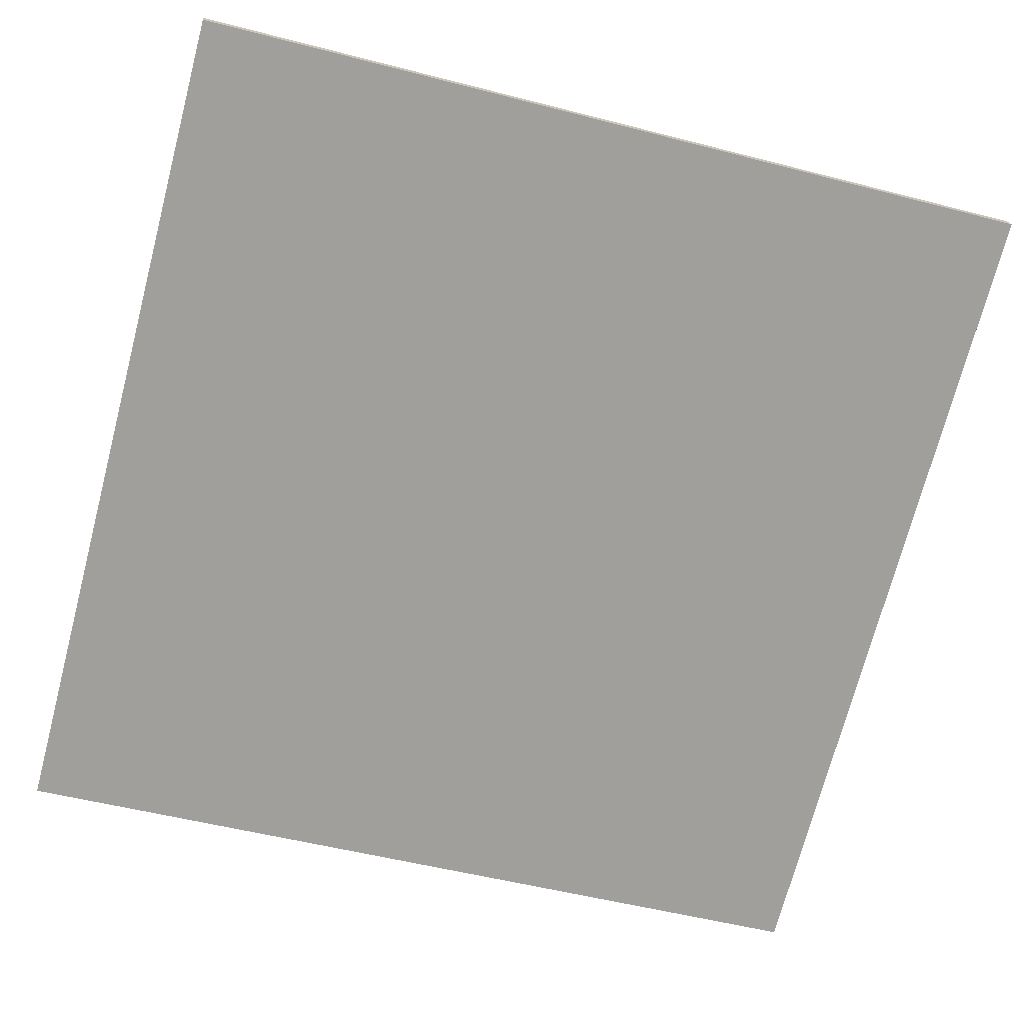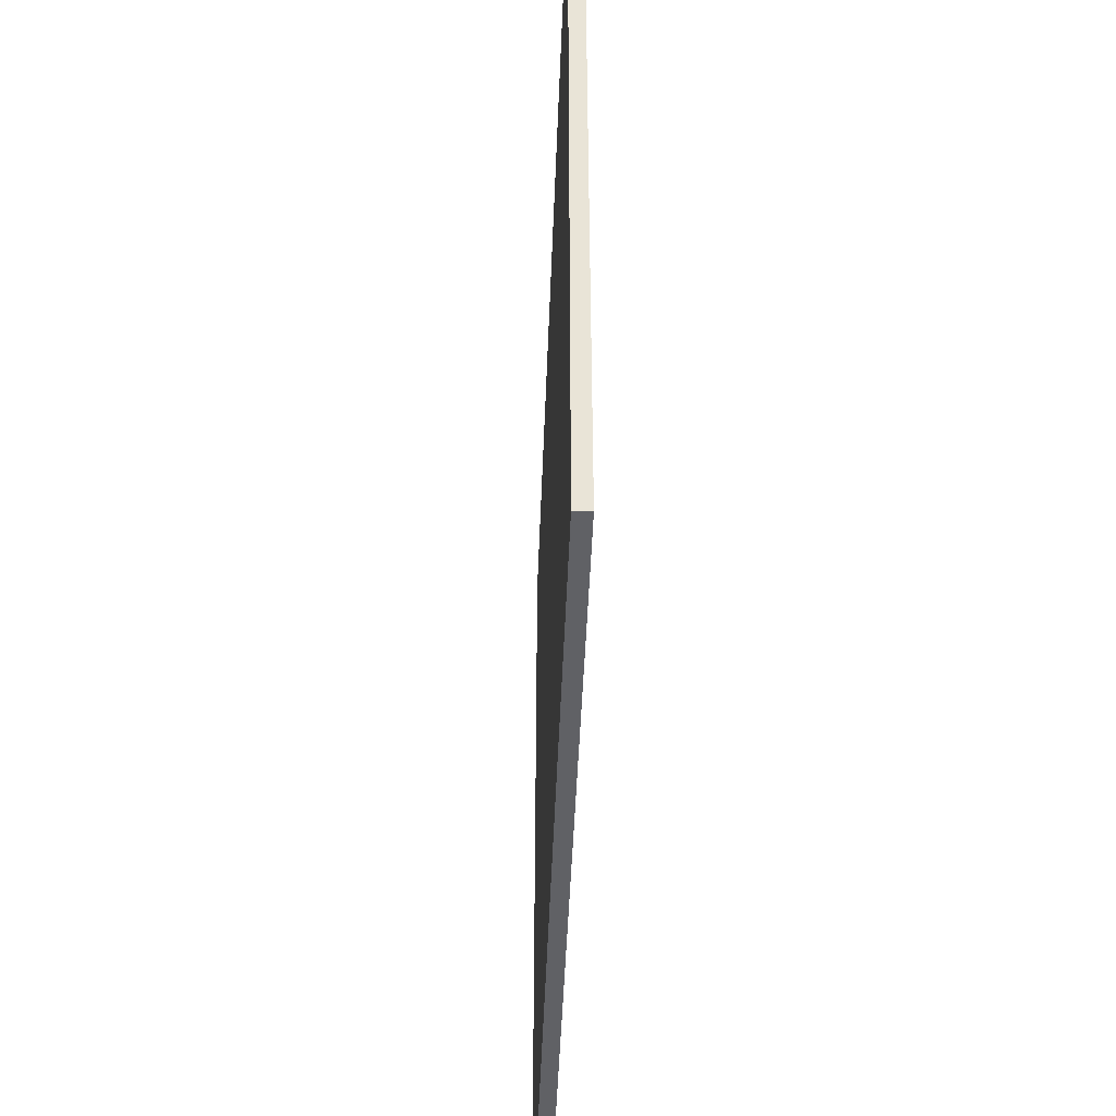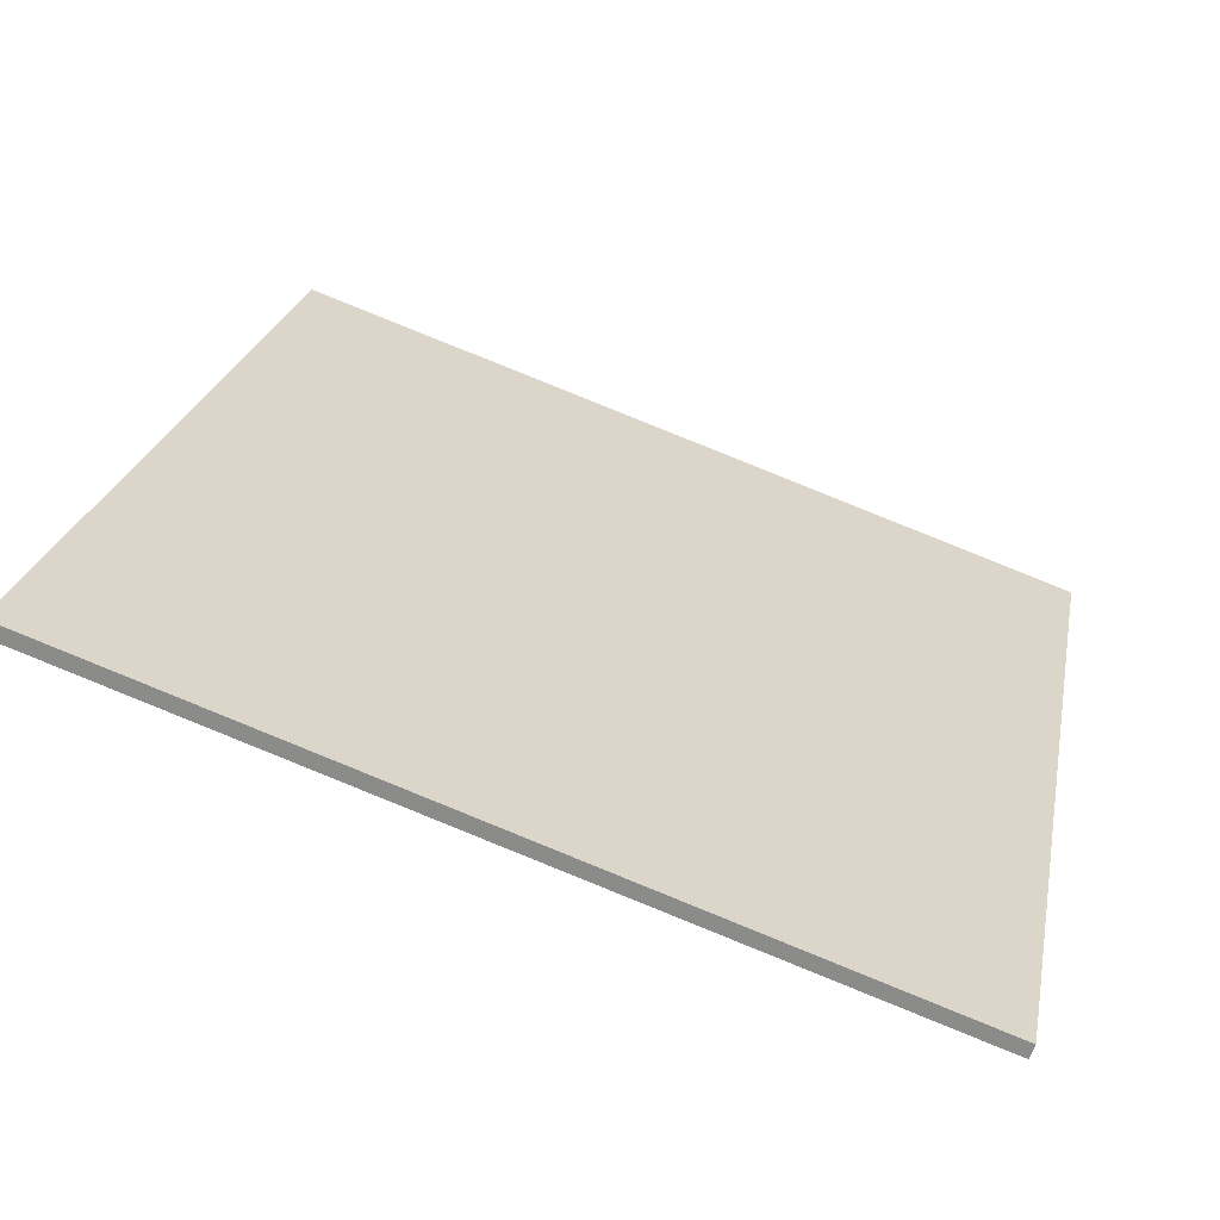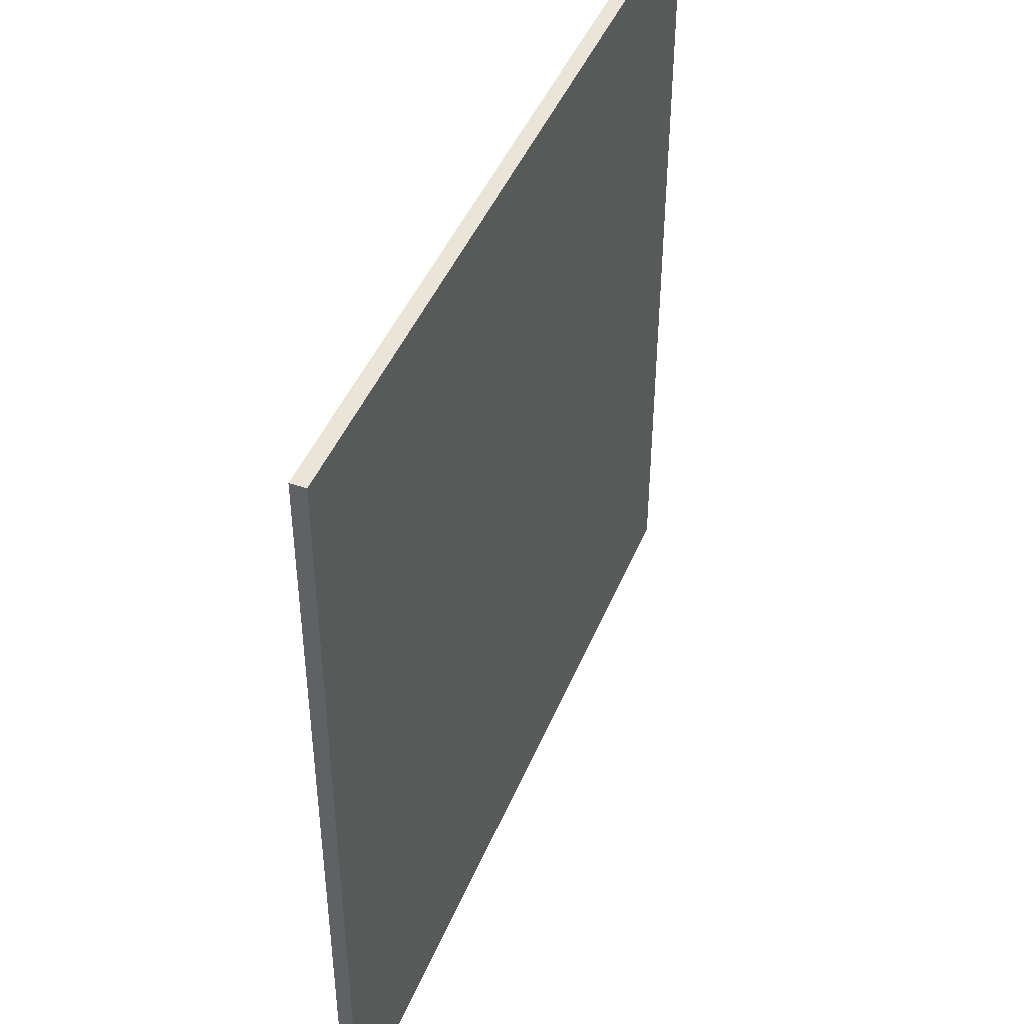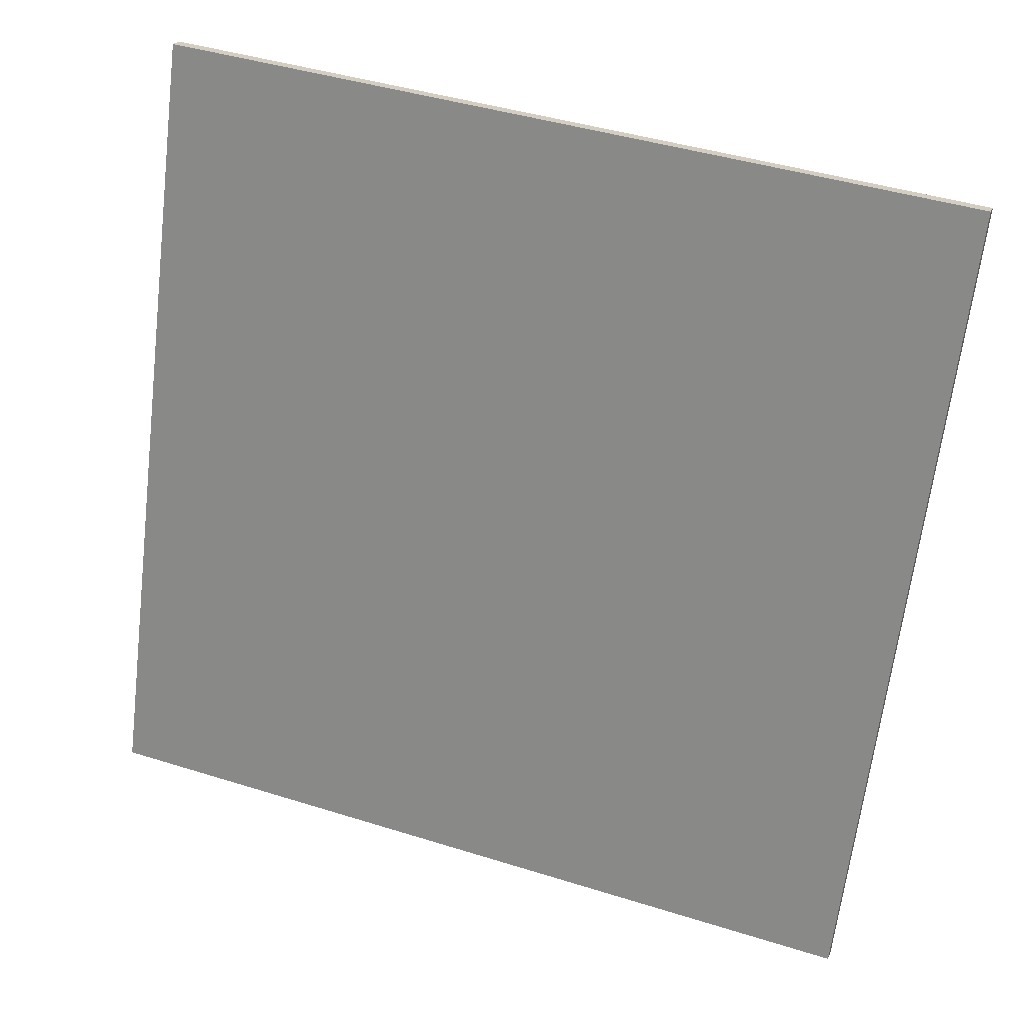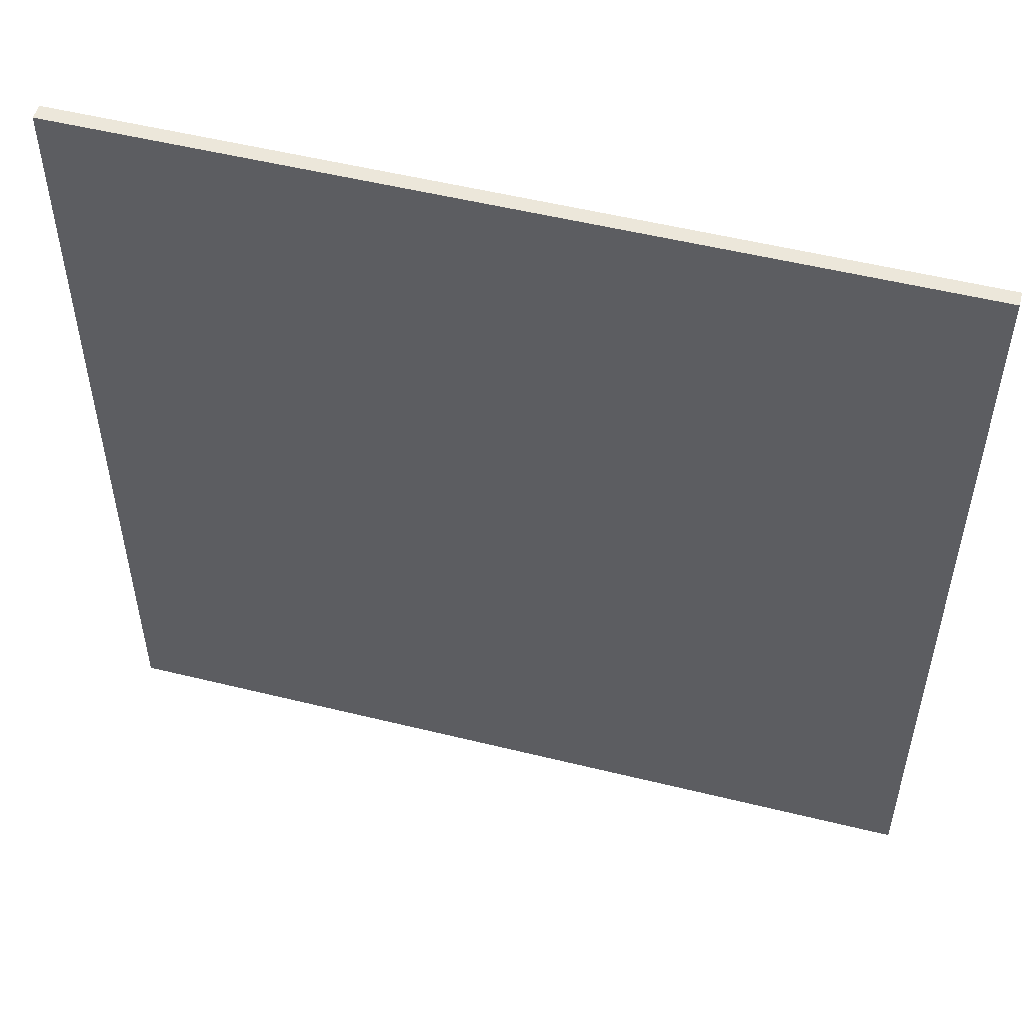
<metadata>
{"format":"obj","ext":"obj","renderer":"f3d","projection":"perspective","resolution":1024,"background":"white","views":[{"elev":-52.3,"azim":-105.6,"up":"+Y"},{"elev":-48.0,"azim":-111.3,"up":"+Z"},{"elev":24.1,"azim":10.9,"up":"+Y"},{"elev":45.2,"azim":-87.4,"up":"+Z"},{"elev":-65.7,"azim":-6.9,"up":"+Y"},{"elev":52.5,"azim":-4.2,"up":"+Z"}]}
</metadata>
<code>
v -43.31 52.6 -4.225
v -43.31 52.6 4.225
v -43.26 52.73 -4.225
v -43.26 52.73 4.225
v -51.29 55.36 -4.225
v -51.29 55.36 4.225
v -51.24 55.5 -4.225
v -51.24 55.5 4.225
f 1 3 4
f 4 2 1
f 5 6 8
f 8 7 5
f 1 2 6
f 6 5 1
f 3 7 8
f 8 4 3
f 1 5 7
f 7 3 1
f 2 4 8
f 8 6 2

</code>
